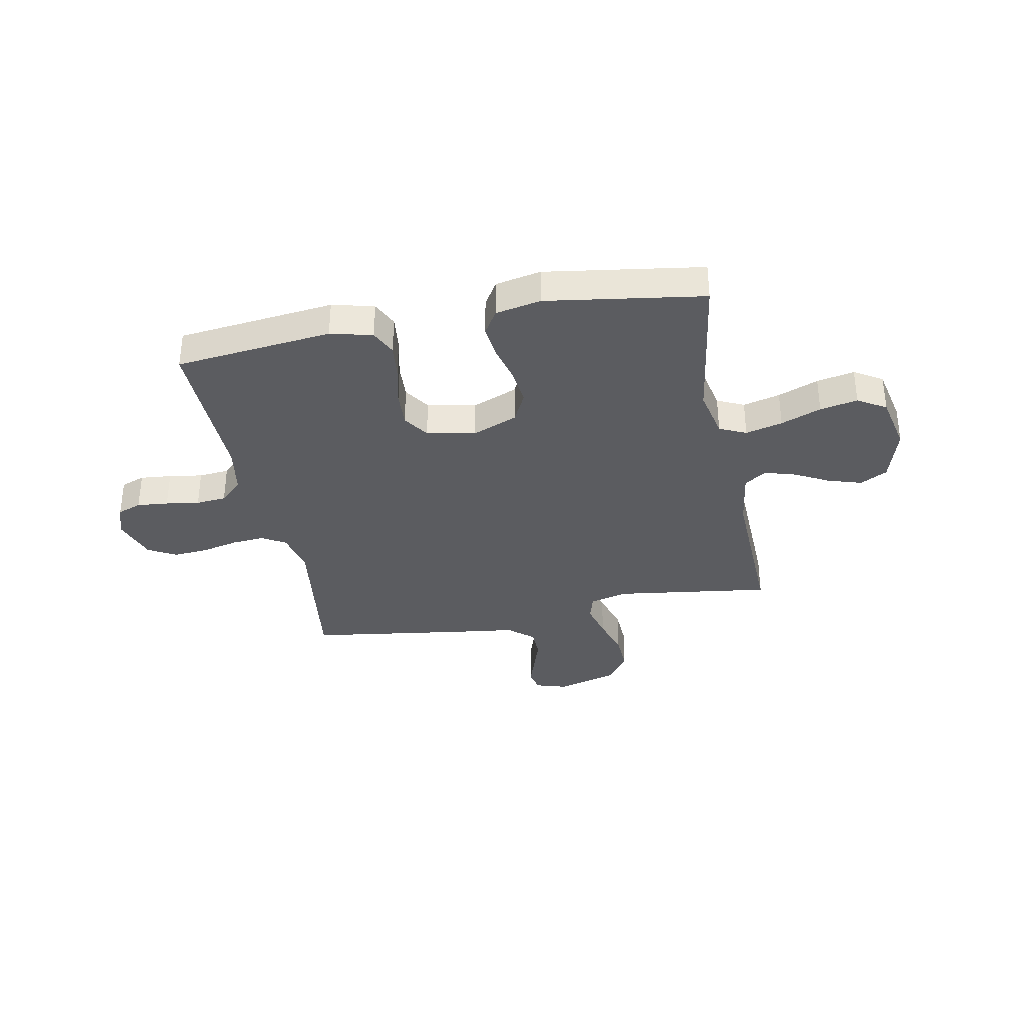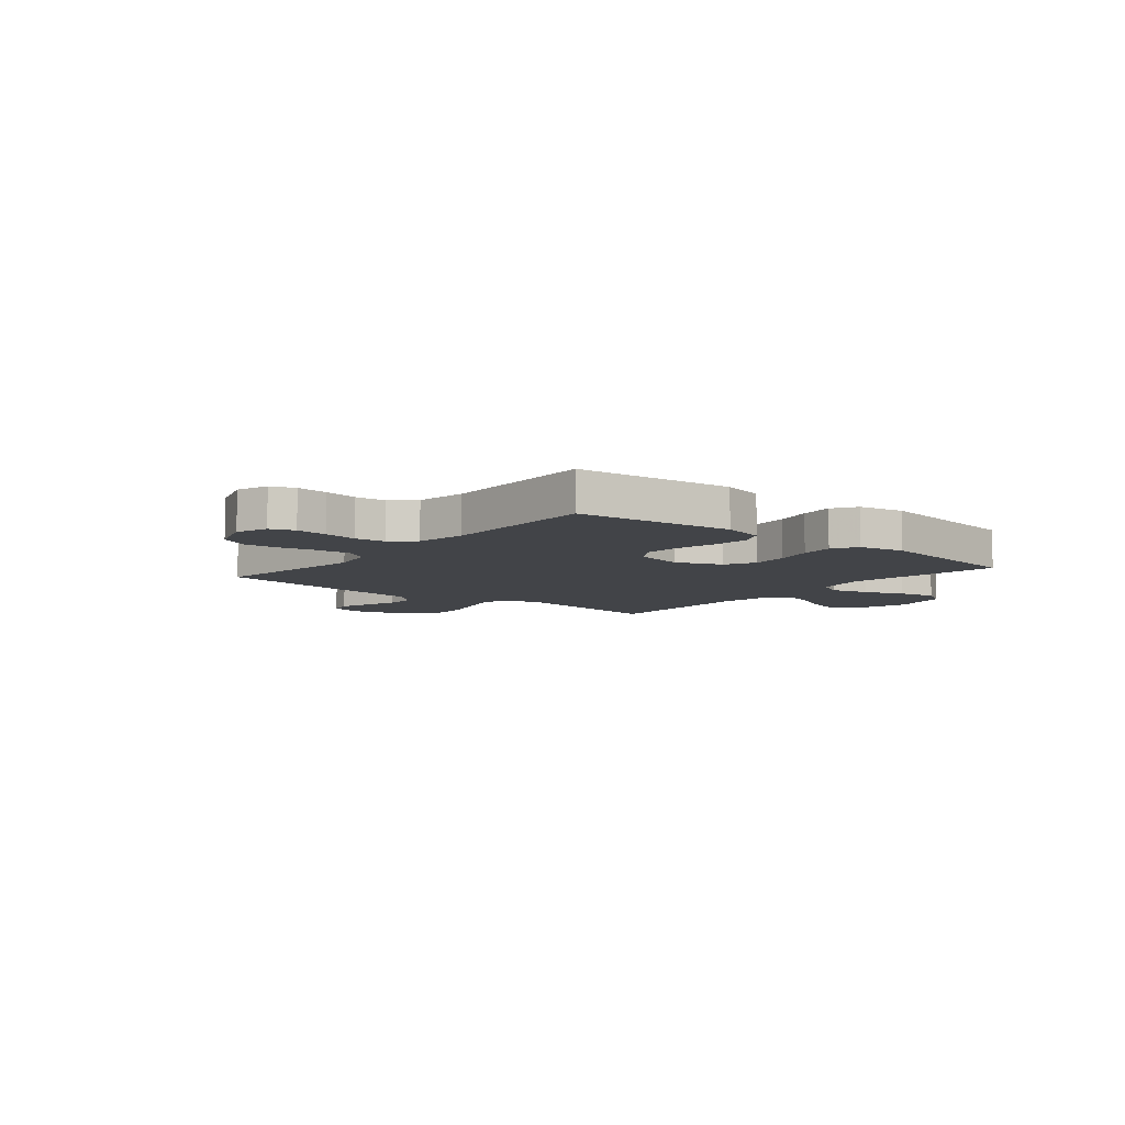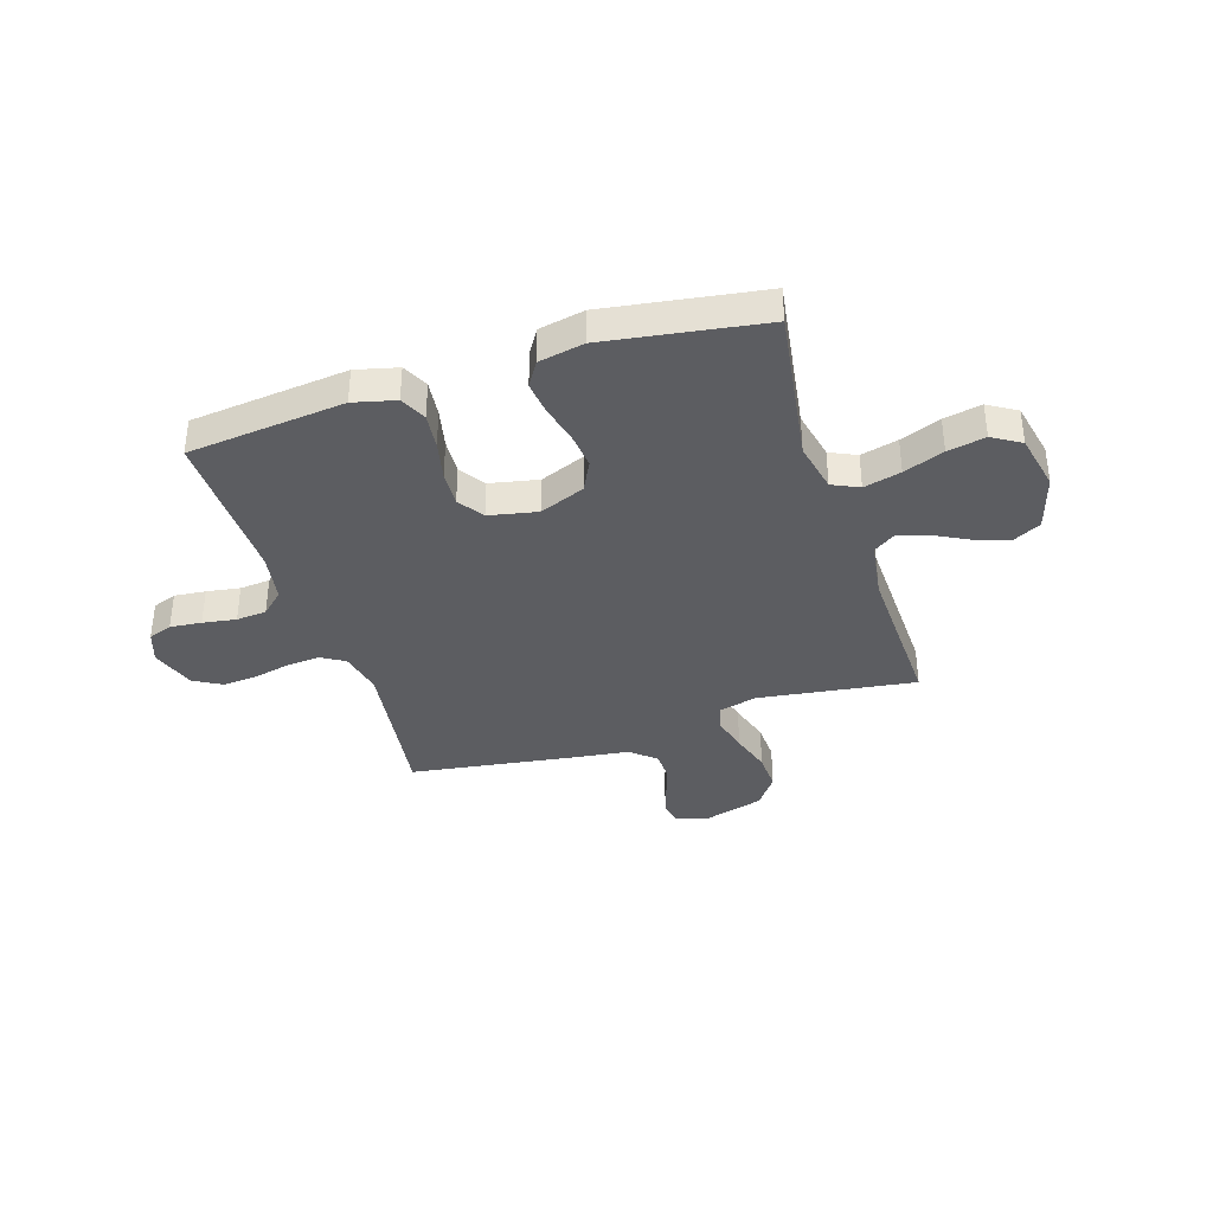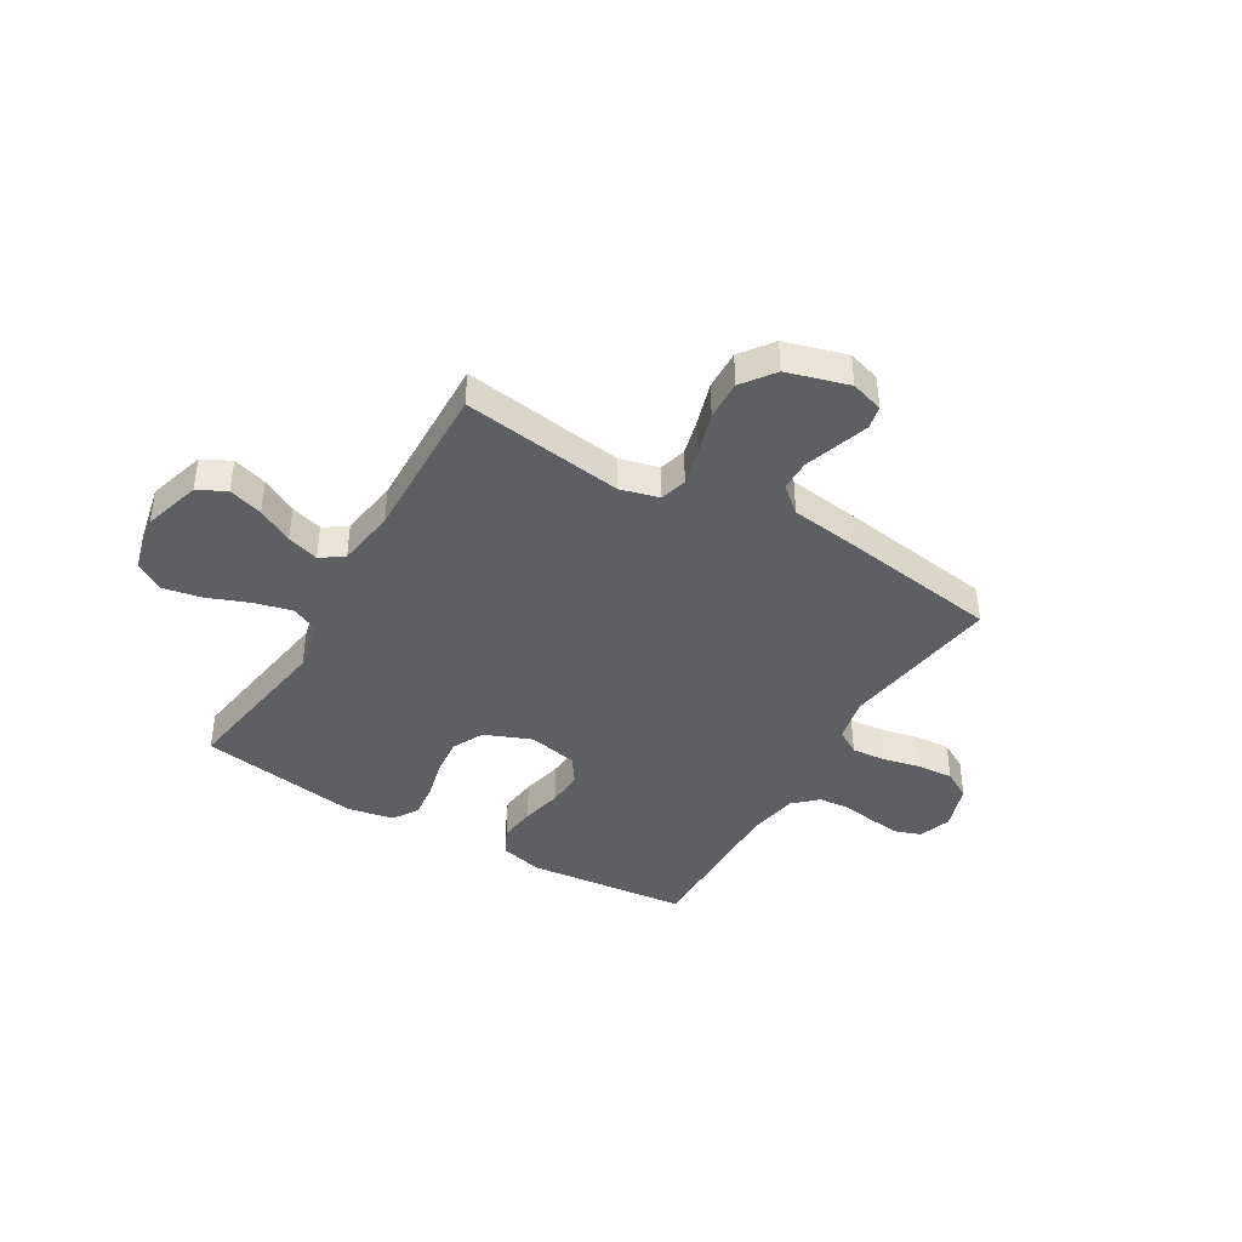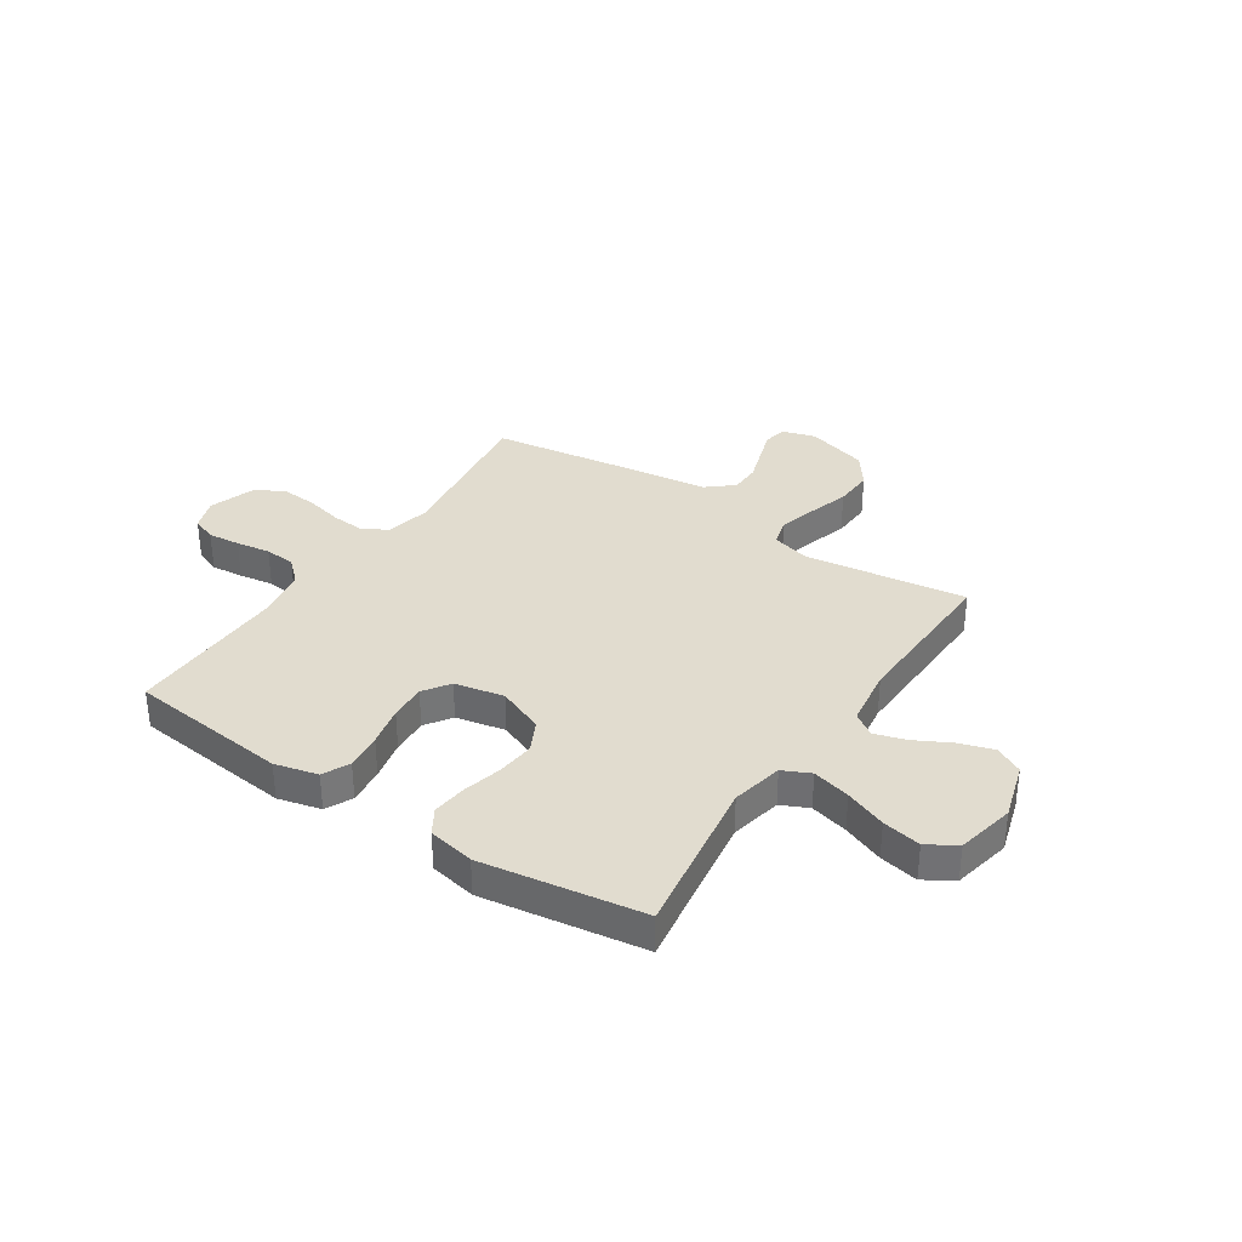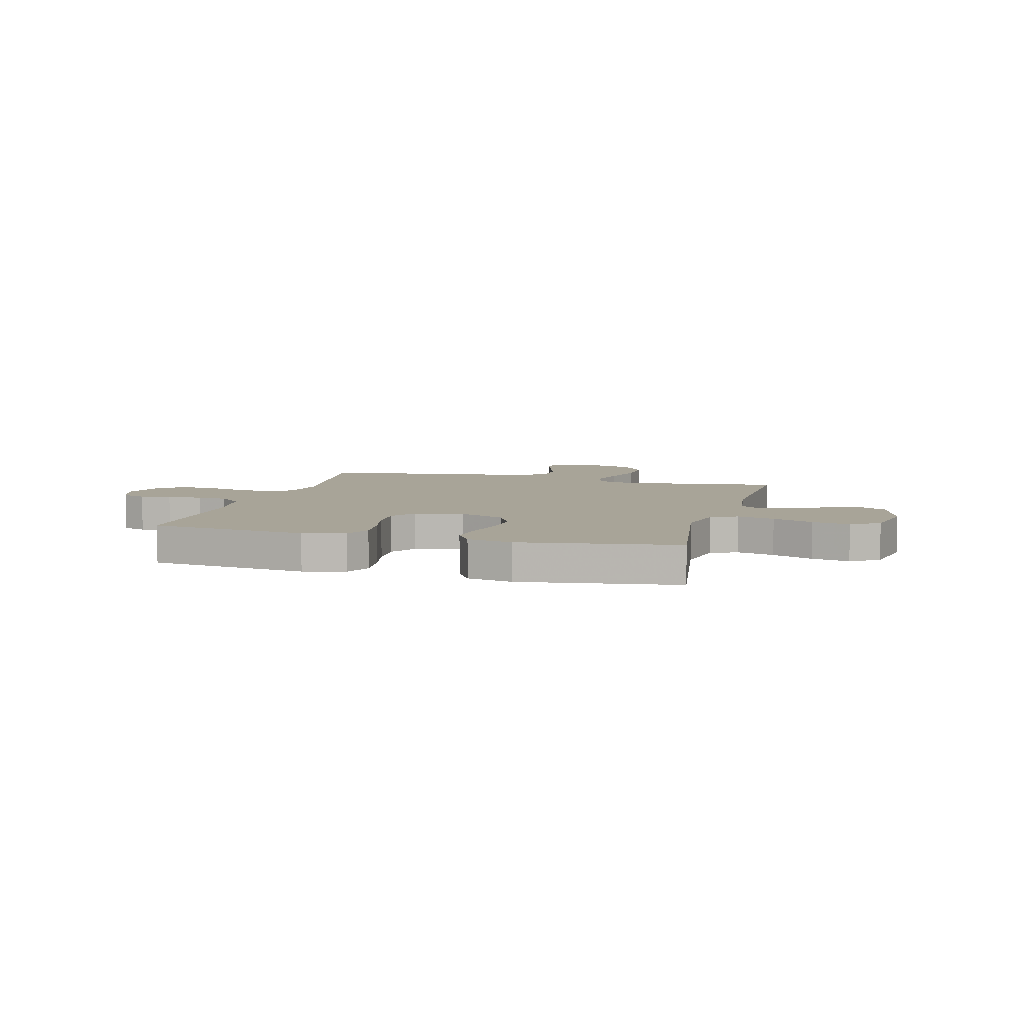
<metadata>
{"format":"obj","ext":"obj","renderer":"f3d","projection":"perspective","resolution":1024,"background":"white","views":[{"elev":-34.8,"azim":-168.8,"up":"+Y"},{"elev":-7.7,"azim":140.4,"up":"+Y"},{"elev":-36.8,"azim":-162.2,"up":"+Y"},{"elev":-41.2,"azim":-30.6,"up":"+Y"},{"elev":34.4,"azim":-146.4,"up":"+Y"},{"elev":7.0,"azim":-164.7,"up":"+Y"}]}
</metadata>
<code>
v 0.5 0.07 0.5
v 0.458 0.07 0.2
v 0.476 0.07 0.117
v 0.521 0.07 0.09
v 0.584 0.07 0.095
v 0.654 0.07 0.111
v 0.721 0.07 0.116
v 0.774 0.07 0.086
v 0.803 0.07 0
v 0.782 0.07 -0.06
v 0.736 0.07 -0.077
v 0.676 0.07 -0.071
v 0.612 0.07 -0.061
v 0.554 0.07 -0.066
v 0.511 0.07 -0.106
v 0.495 0.07 -0.2
v 0.5 0.07 -0.5
v 0.2 0.07 -0.532
v 0.12 0.07 -0.512
v 0.096 0.07 -0.462
v 0.104 0.07 -0.393
v 0.121 0.07 -0.318
v 0.125 0.07 -0.25
v 0.092 0.07 -0.201
v 0 0.07 -0.182
v -0.087 0.07 -0.217
v -0.116 0.07 -0.275
v -0.109 0.07 -0.346
v -0.091 0.07 -0.418
v -0.084 0.07 -0.482
v -0.113 0.07 -0.529
v -0.2 0.07 -0.546
v -0.5 0.07 -0.5
v -0.454 0.07 -0.2
v -0.474 0.07 -0.104
v -0.525 0.07 -0.08
v -0.596 0.07 -0.098
v -0.673 0.07 -0.128
v -0.745 0.07 -0.142
v -0.799 0.07 -0.109
v -0.822 0.07 0
v -0.79 0.07 0.107
v -0.738 0.07 0.134
v -0.674 0.07 0.114
v -0.608 0.07 0.079
v -0.549 0.07 0.061
v -0.507 0.07 0.09
v -0.491 0.07 0.2
v -0.5 0.07 0.5
v -0.2 0.07 0.458
v -0.128 0.07 0.477
v -0.114 0.07 0.527
v -0.132 0.07 0.596
v -0.156 0.07 0.674
v -0.159 0.07 0.748
v -0.115 0.07 0.808
v 0 0.07 0.841
v 0.061 0.07 0.822
v 0.07 0.07 0.779
v 0.051 0.07 0.721
v 0.03 0.07 0.658
v 0.031 0.07 0.601
v 0.079 0.07 0.56
v 0.2 0.07 0.544
v 0.5 0 0.5
v 0.458 0 0.2
v 0.476 0 0.117
v 0.521 0 0.09
v 0.584 0 0.095
v 0.654 0 0.111
v 0.721 0 0.116
v 0.774 0 0.086
v 0.803 0 0
v 0.782 0 -0.06
v 0.736 0 -0.077
v 0.676 0 -0.071
v 0.612 0 -0.061
v 0.554 0 -0.066
v 0.511 0 -0.106
v 0.495 0 -0.2
v 0.5 0 -0.5
v 0.2 0 -0.532
v 0.12 0 -0.512
v 0.096 0 -0.462
v 0.104 0 -0.393
v 0.121 0 -0.318
v 0.125 0 -0.25
v 0.092 0 -0.201
v 0 0 -0.182
v -0.087 0 -0.217
v -0.116 0 -0.275
v -0.109 0 -0.346
v -0.091 0 -0.418
v -0.084 0 -0.482
v -0.113 0 -0.529
v -0.2 0 -0.546
v -0.5 0 -0.5
v -0.454 0 -0.2
v -0.474 0 -0.104
v -0.525 0 -0.08
v -0.596 0 -0.098
v -0.673 0 -0.128
v -0.745 0 -0.142
v -0.799 0 -0.109
v -0.822 0 0
v -0.79 0 0.107
v -0.738 0 0.134
v -0.674 0 0.114
v -0.608 0 0.079
v -0.549 0 0.061
v -0.507 0 0.09
v -0.491 0 0.2
v -0.5 0 0.5
v -0.2 0 0.458
v -0.128 0 0.477
v -0.114 0 0.527
v -0.132 0 0.596
v -0.156 0 0.674
v -0.159 0 0.748
v -0.115 0 0.808
v 0 0 0.841
v 0.061 0 0.822
v 0.07 0 0.779
v 0.051 0 0.721
v 0.03 0 0.658
v 0.031 0 0.601
v 0.079 0 0.56
v 0.2 0 0.544
f 63 64 1 2
f 62 63 2 3
f 58 59 60 61
f 56 57 58 61
f 56 61 62
f 53 54 55 56
f 52 53 56 62
f 51 52 62 3
f 48 49 50
f 47 48 50 51
f 42 43 44 45
f 42 45 46
f 41 42 46
f 40 41 46
f 37 38 39 40
f 36 37 40 46
f 35 36 46 47
f 31 32 33 34
f 28 29 30 31
f 27 28 31 34
f 26 27 34 35
f 19 20 21 22
f 19 22 23
f 16 17 18 19
f 15 16 19 23
f 14 15 23 24
f 10 11 12 13
f 8 9 10 13
f 8 13 14
f 5 6 7 8
f 4 5 8 14
f 25 26 35 47
f 24 25 47 51
f 14 24 51
f 3 4 14 51
f 66 65 128 127
f 67 66 127 126
f 125 124 123 122
f 125 122 121 120
f 126 125 120
f 120 119 118 117
f 126 120 117 116
f 67 126 116 115
f 114 113 112
f 115 114 112 111
f 109 108 107 106
f 110 109 106
f 110 106 105
f 110 105 104
f 104 103 102 101
f 110 104 101 100
f 111 110 100 99
f 98 97 96 95
f 95 94 93 92
f 98 95 92 91
f 99 98 91 90
f 86 85 84 83
f 87 86 83
f 83 82 81 80
f 87 83 80 79
f 88 87 79 78
f 77 76 75 74
f 77 74 73 72
f 78 77 72
f 72 71 70 69
f 78 72 69 68
f 111 99 90 89
f 115 111 89 88
f 115 88 78
f 115 78 68 67
f 1 65 66 2
f 2 66 67 3
f 3 67 68 4
f 4 68 69 5
f 5 69 70 6
f 6 70 71 7
f 7 71 72 8
f 8 72 73 9
f 9 73 74 10
f 10 74 75 11
f 11 75 76 12
f 12 76 77 13
f 13 77 78 14
f 14 78 79 15
f 15 79 80 16
f 16 80 81 17
f 17 81 82 18
f 18 82 83 19
f 19 83 84 20
f 20 84 85 21
f 21 85 86 22
f 22 86 87 23
f 23 87 88 24
f 24 88 89 25
f 25 89 90 26
f 26 90 91 27
f 27 91 92 28
f 28 92 93 29
f 29 93 94 30
f 30 94 95 31
f 31 95 96 32
f 32 96 97 33
f 33 97 98 34
f 34 98 99 35
f 35 99 100 36
f 36 100 101 37
f 37 101 102 38
f 38 102 103 39
f 39 103 104 40
f 40 104 105 41
f 41 105 106 42
f 42 106 107 43
f 43 107 108 44
f 44 108 109 45
f 45 109 110 46
f 46 110 111 47
f 47 111 112 48
f 48 112 113 49
f 49 113 114 50
f 50 114 115 51
f 51 115 116 52
f 52 116 117 53
f 53 117 118 54
f 54 118 119 55
f 55 119 120 56
f 56 120 121 57
f 57 121 122 58
f 58 122 123 59
f 59 123 124 60
f 60 124 125 61
f 61 125 126 62
f 62 126 127 63
f 63 127 128 64
f 64 128 65 1

</code>
